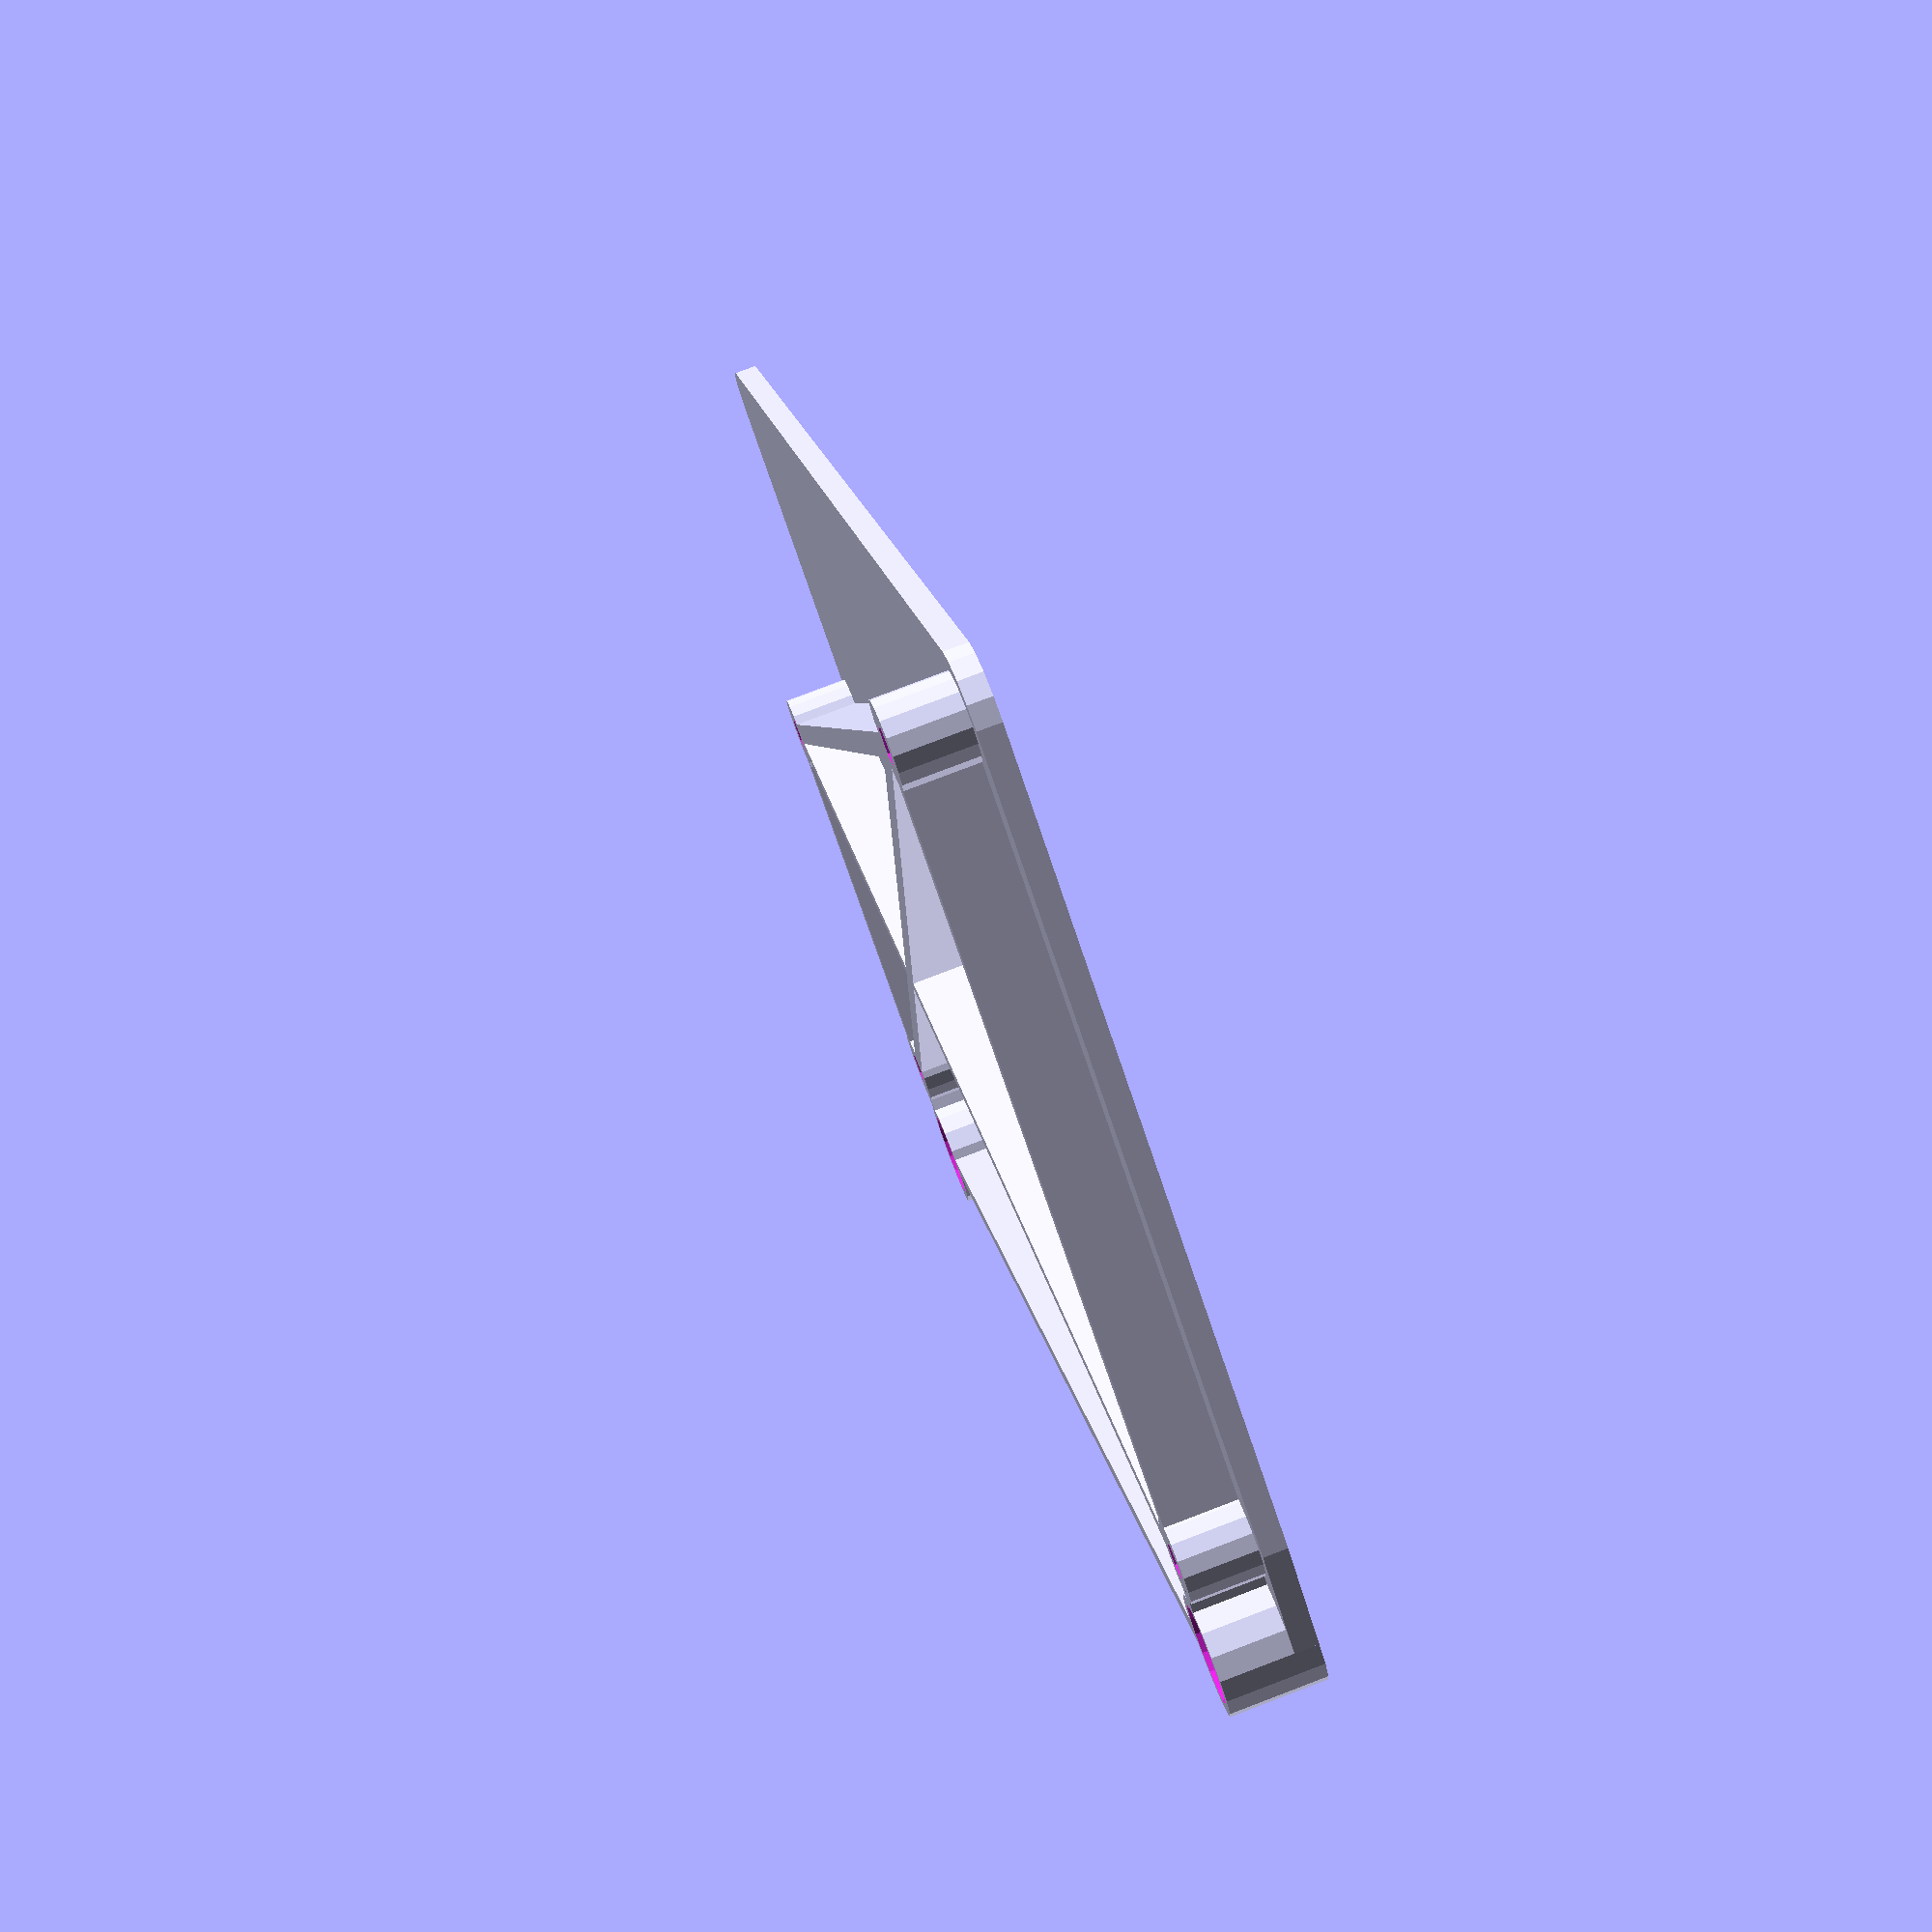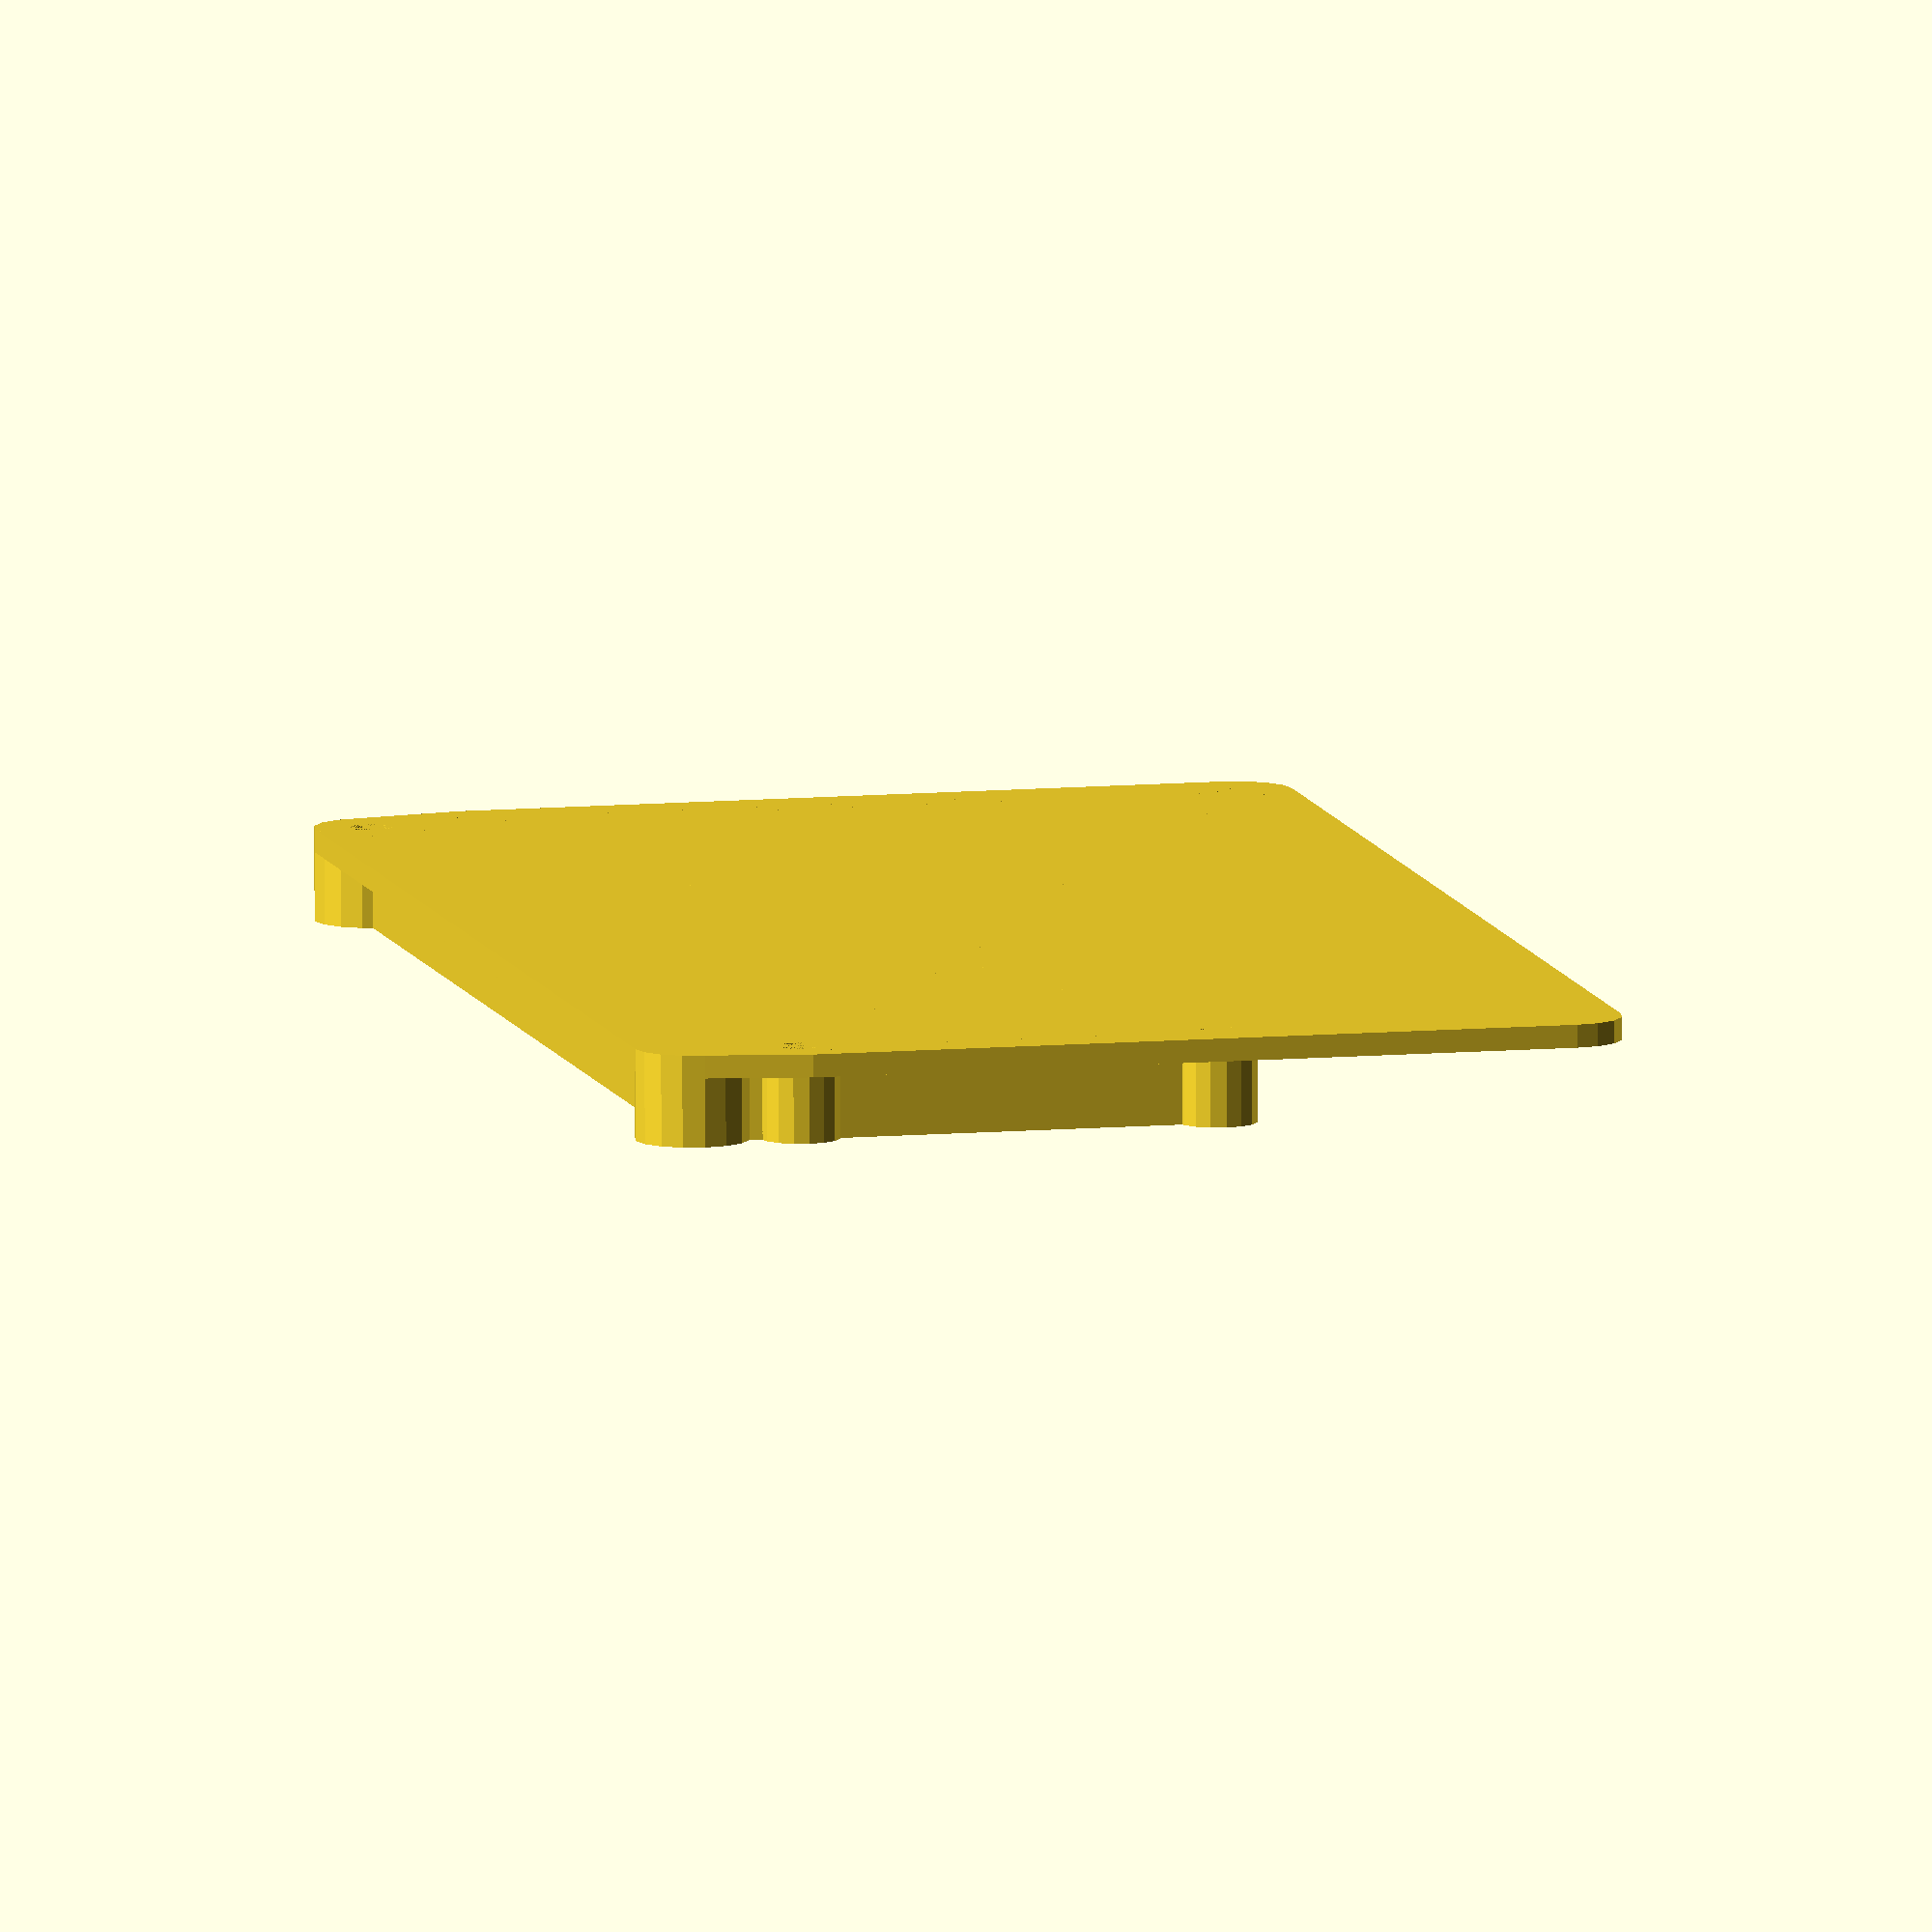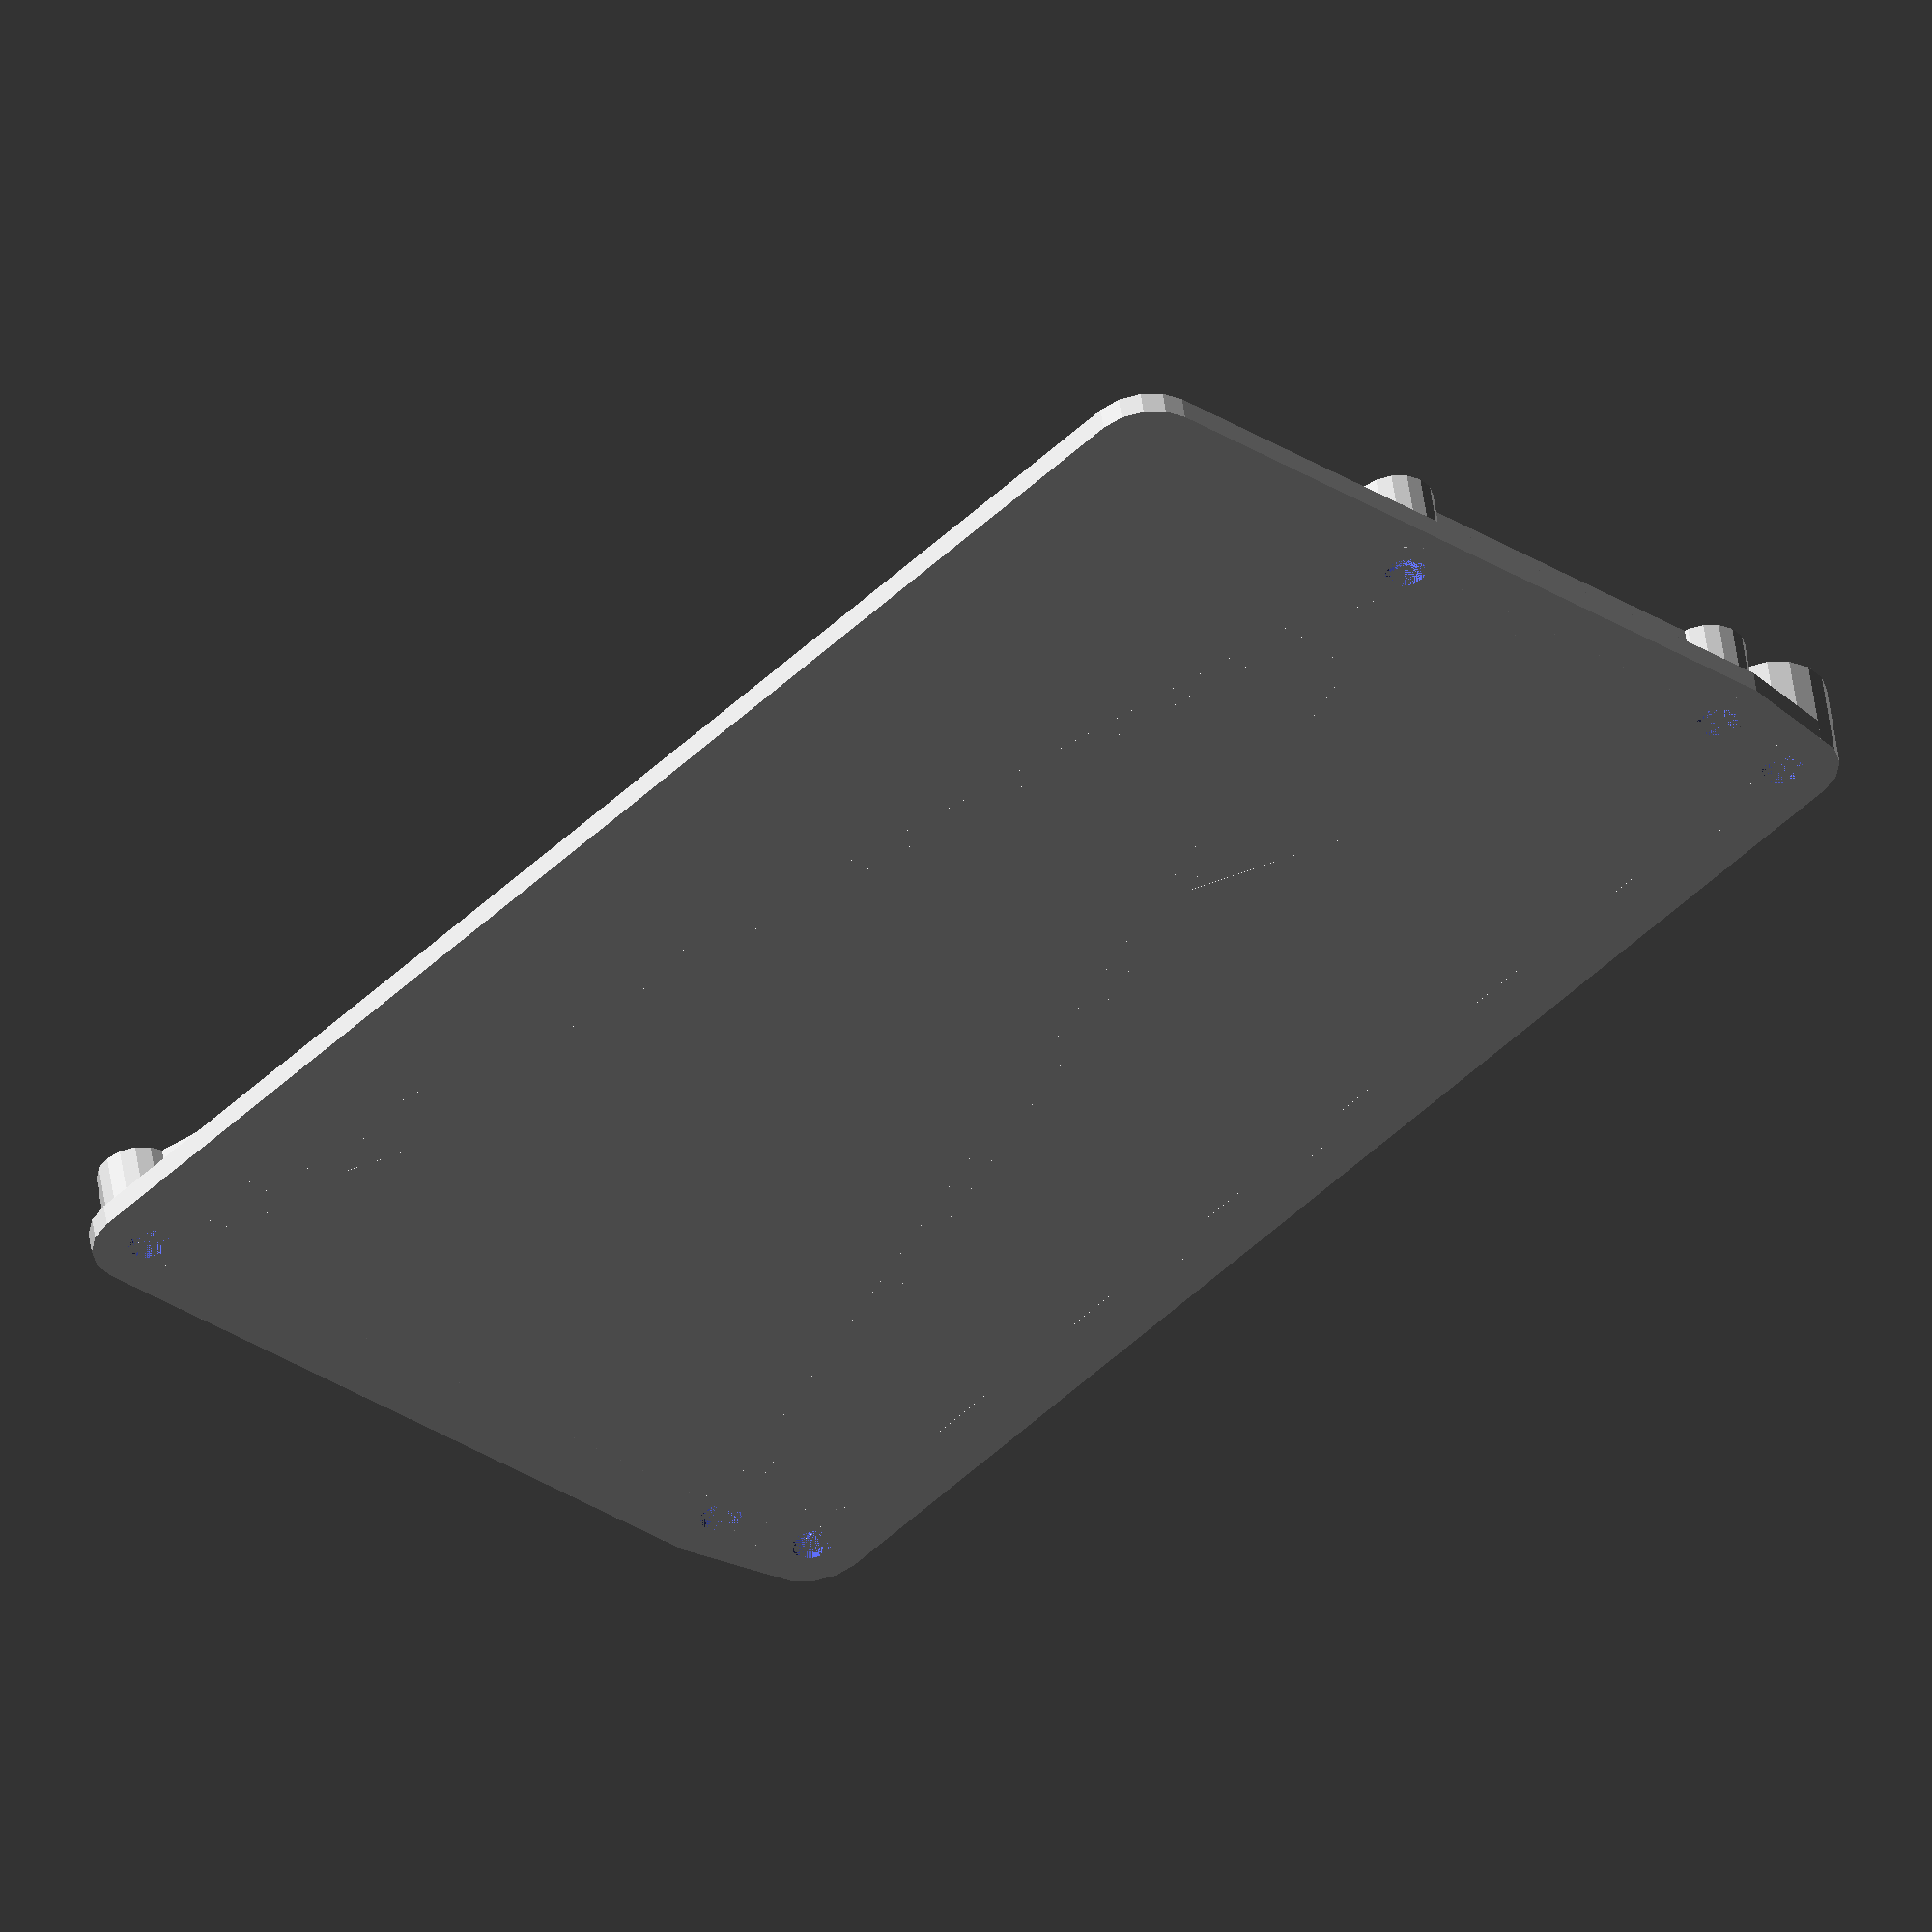
<openscad>



boardHeight = 75.33;
boardWidth = 135;

screwHoleDiameter = 3.5;

height = 8;

bracketScrewHoleWidth = (121.72+126.96)/2;

screwHoles = [
	[ 1.88+1.75, 2.4+1.75],
	[ 1.88+1.75, 2.4+1.75+70.85-3.5],
	[ 1.88+1.75+124.23+3.5, 2.4+1.75],
	[ 1.88+1.75+124.23+3.5, 2.4+1.75+33.25+3.5],
	[boardWidth/2-bracketScrewHoleWidth/2,-5],
	[boardWidth/2+bracketScrewHoleWidth/2,-5],
];

crossSupportList = [
	[ 0, 1 ],
	[ 1, 2 ],
	[ 1, 3 ],
	[ 3, 2 ],
	[ 0, 3 ],
	[ 0, 4 ],
	[ 4, 5 ],
	[ 2, 5 ],
];


module InnerScrew() {
	union(){
		hull() {
			cylinder(h=height-5, d=3.6, $fn=16);
			cylinder(h=height-2, d=3.6, $fn=5);
		}
		translate([0,0,height-2])cylinder(h=2.1, d1=3.6, d2=3.3, $fn=5);
	}
}

module OuterPart() {

	hull()
	{
		for (screwHole = screwHoles) {
			translate(screwHole)
			cylinder(h=2, d=10, $fn=16);
			translate([boardWidth-screwHole.x,screwHole.y])
			cylinder(h=2, d=10, $fn=16);
		}
/*
		for (screwHole = screwHoles) {

			for (screwHole2 = screwHoles) {
				hull() {
					translate(screwHole)
					cylinder(h=2, d=10, $fn=16);
					translate(screwHole2)
					cylinder(h=2, d=10, $fn=16);
				}
				hull() {
					translate([boardWidth-screwHole.x,screwHole.y])
					cylinder(h=2, d=10, $fn=16);
					translate([boardWidth-screwHole2.x,screwHole2.y])
					cylinder(h=2, d=10, $fn=16);
				}
			}
		}
*/
		translate([boardWidth/2-bracketScrewHoleWidth/2,-5,0])
			cylinder(h=2, d=10, $fn=16);
		translate([boardWidth/2+bracketScrewHoleWidth/2,-5,0])
			cylinder(h=2, d=10, $fn=16);
	}

//	cube([boardWidth, boardHeight, 2]);

//	translate([boardWidth/2, boardHeight/2+4, 1])
//	cube([boardWidth+20, 10, 2],center=true);

	for (screwHole = screwHoles) {
		translate([boardWidth-screwHole.x,screwHole.y])
		cylinder(h=height, d=7, $fn=16);


	}
	for (indexes = crossSupportList) {
		hull() {
			translate([boardWidth-screwHoles[indexes[0]].x,screwHoles[indexes[0]].y])
			cylinder(h=height, d=2, $fn=16);
			translate([boardWidth-screwHoles[indexes[1]].x,screwHoles[indexes[1]].y])
			cylinder(h=height, d=2, $fn=16);
		}
	}

	translate([boardWidth/2-bracketScrewHoleWidth/2,-5,0])
		cylinder(h=height, d=10, $fn=16);
	translate([boardWidth/2+bracketScrewHoleWidth/2,-5,0])
		cylinder(h=height, d=10, $fn=16);


}

module InnerPart() {
	for (screwHole = screwHoles) {
		translate([boardWidth-screwHole.x,screwHole.y])
		InnerScrew();
	}
	translate([boardWidth/2-bracketScrewHoleWidth/2,-5,height-2])
		cylinder(h=height, d=8, $fn=16);
	translate([boardWidth/2+bracketScrewHoleWidth/2,-5,height-2])
		cylinder(h=height, d=8, $fn=16);

}


difference() {
	OuterPart();
	InnerPart();
}
</openscad>
<views>
elev=279.3 azim=296.7 roll=69.2 proj=p view=solid
elev=261.0 azim=102.8 roll=359.8 proj=o view=solid
elev=129.1 azim=227.4 roll=7.8 proj=o view=wireframe
</views>
